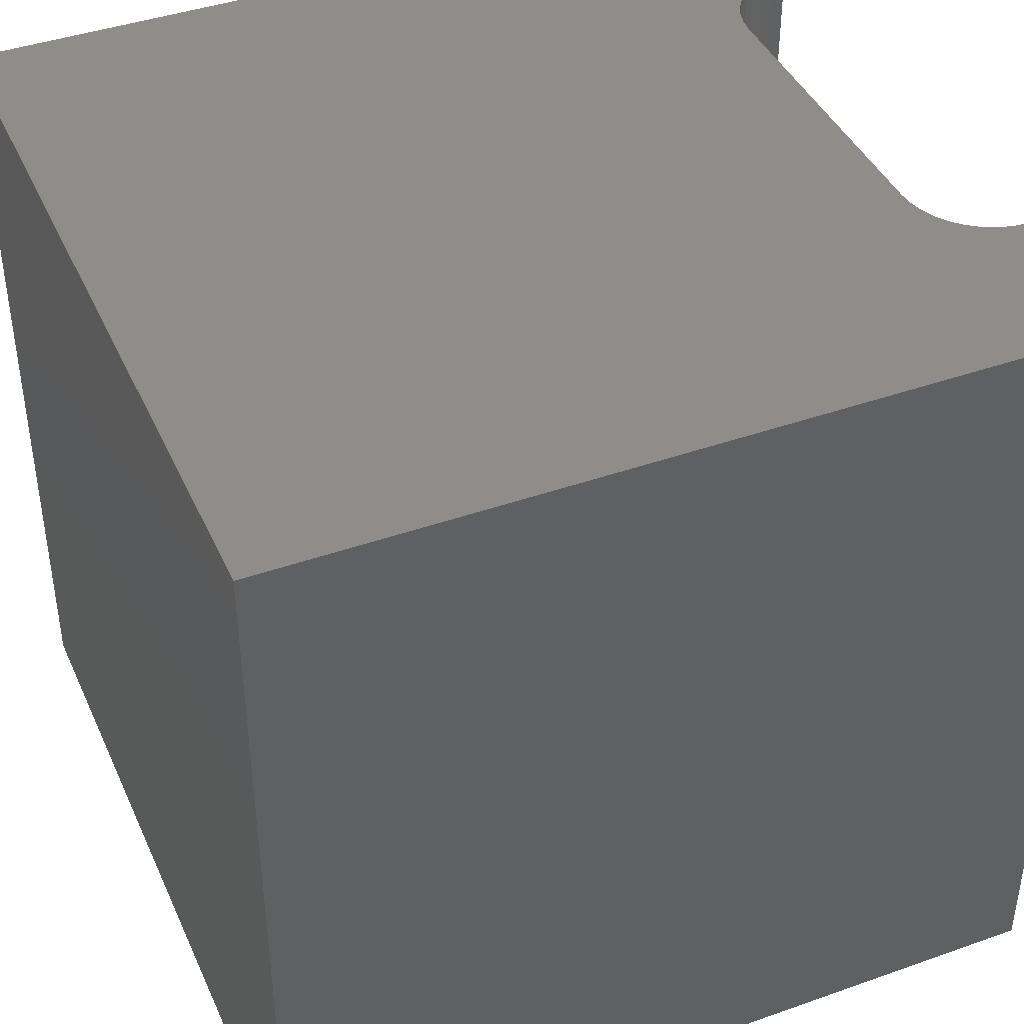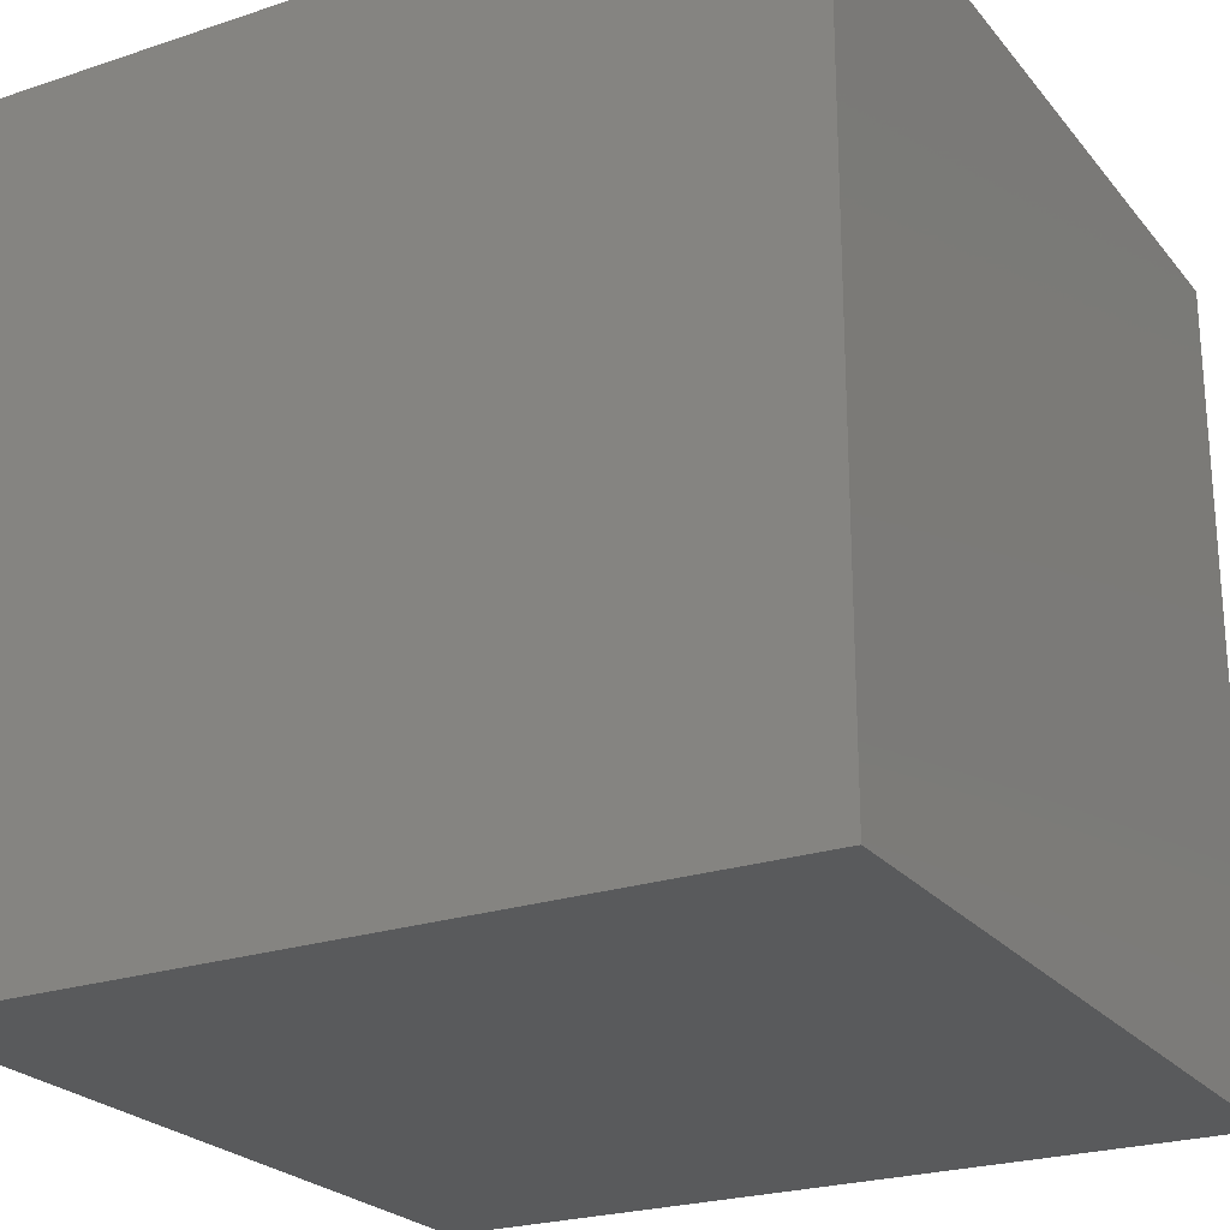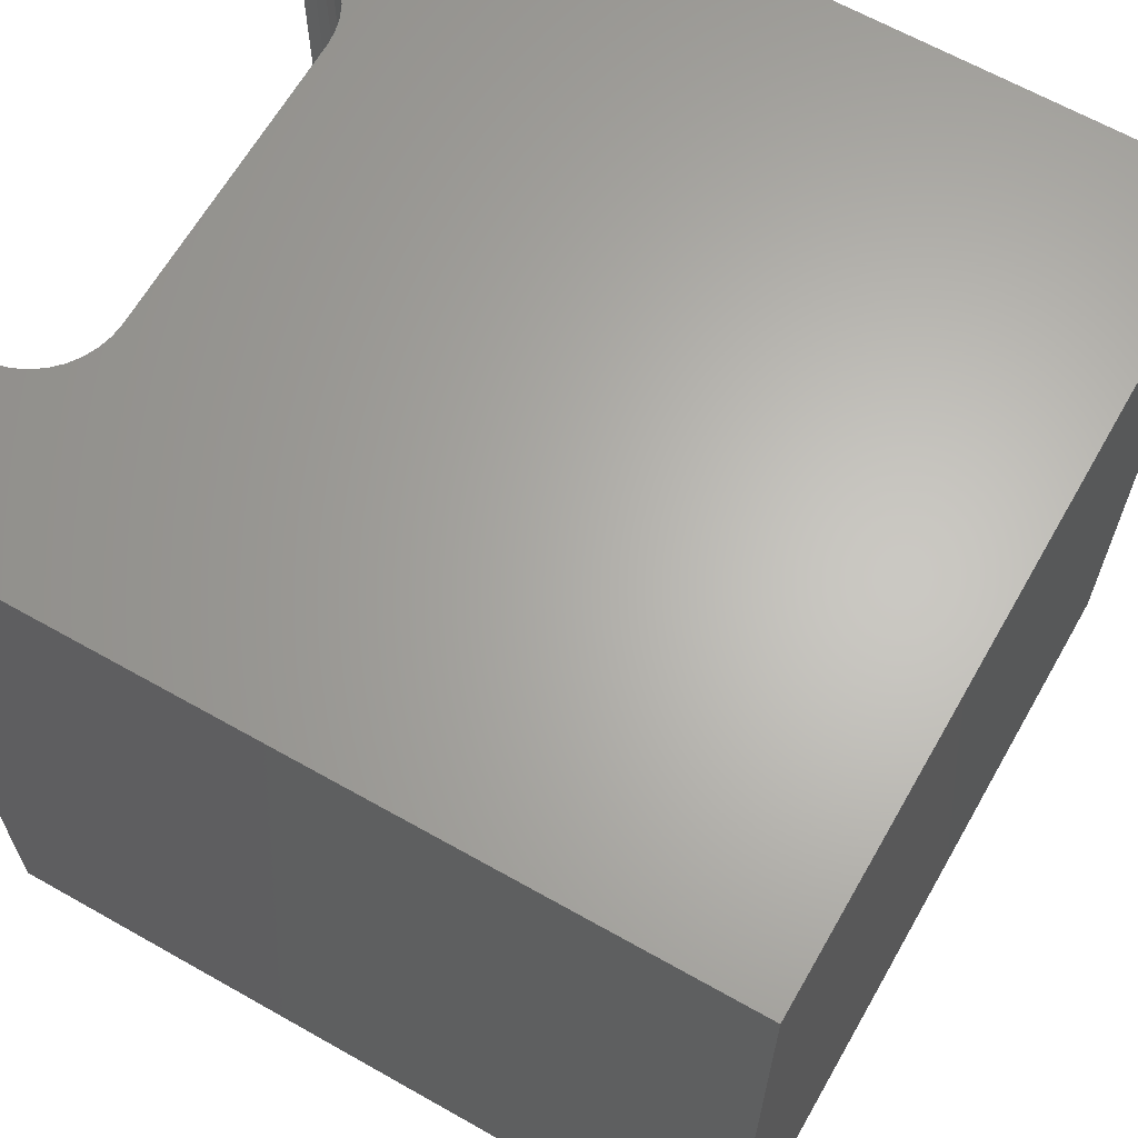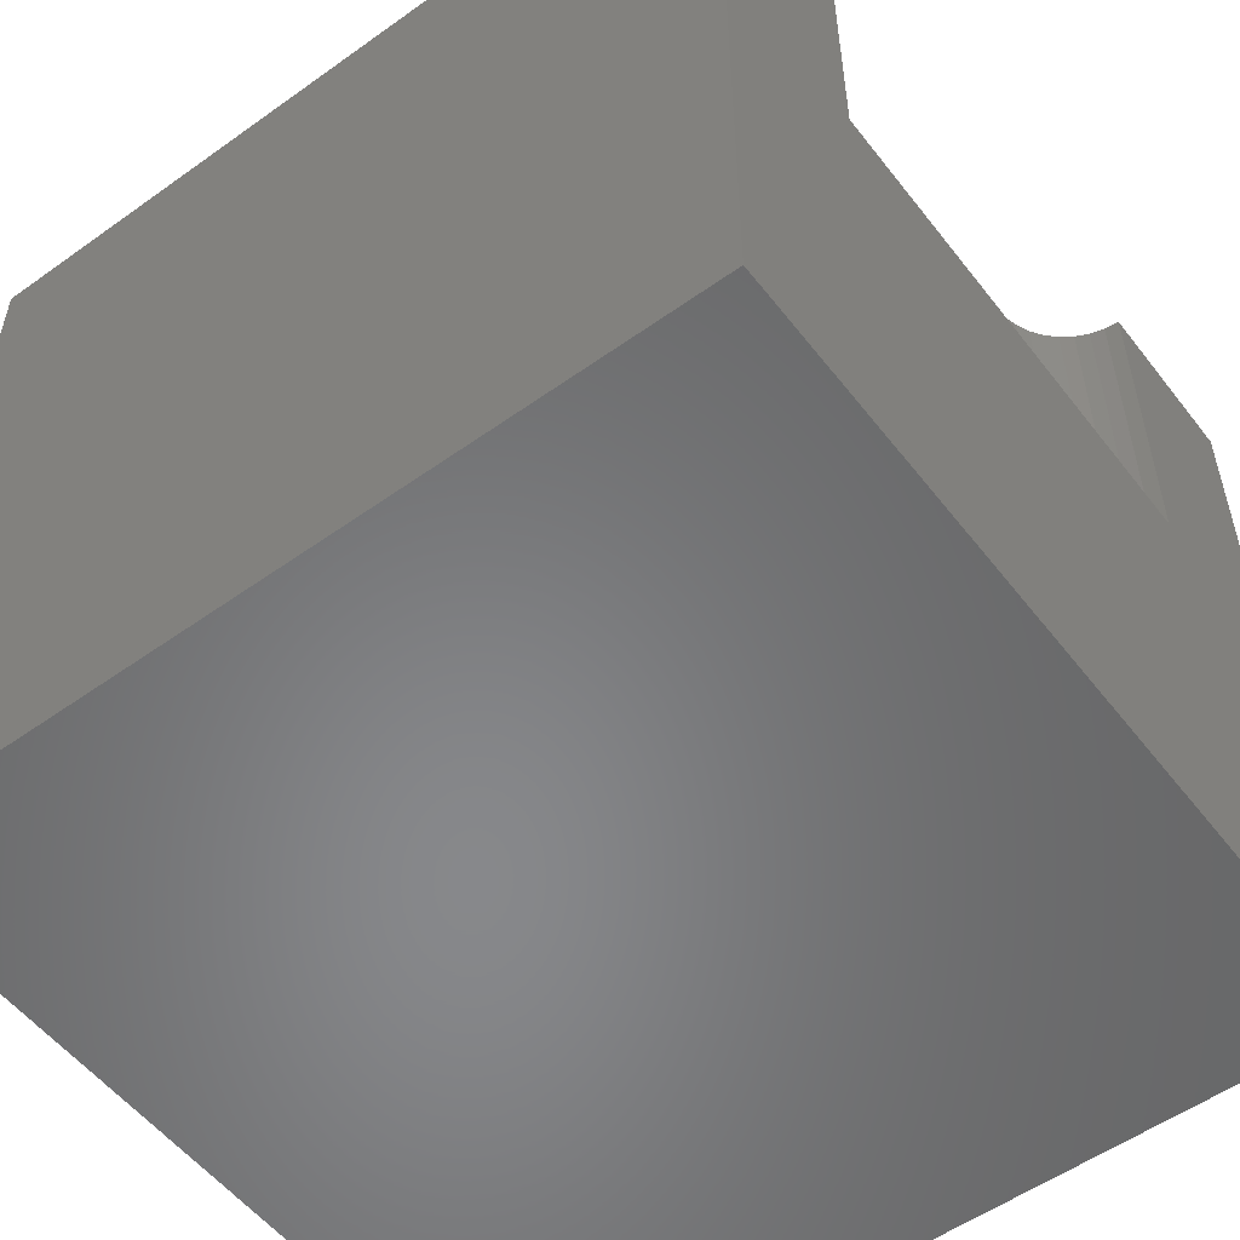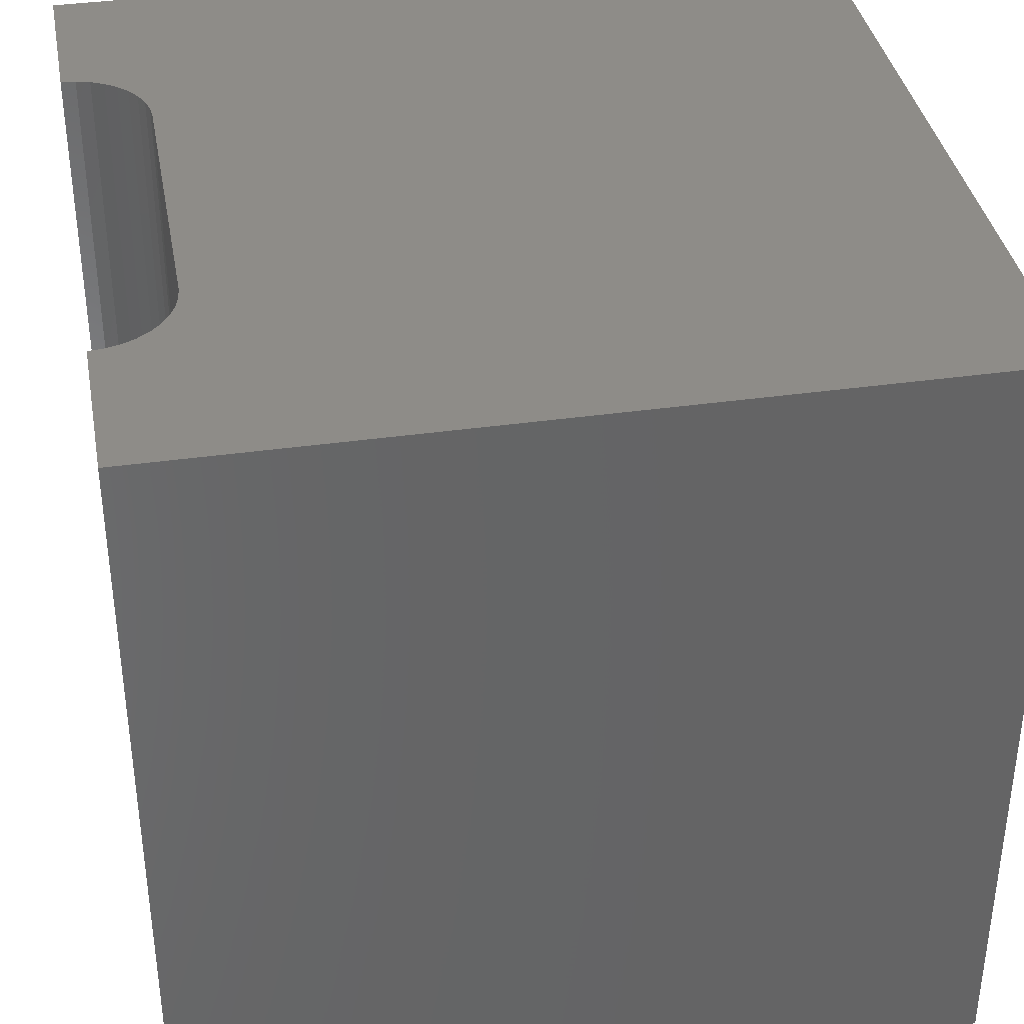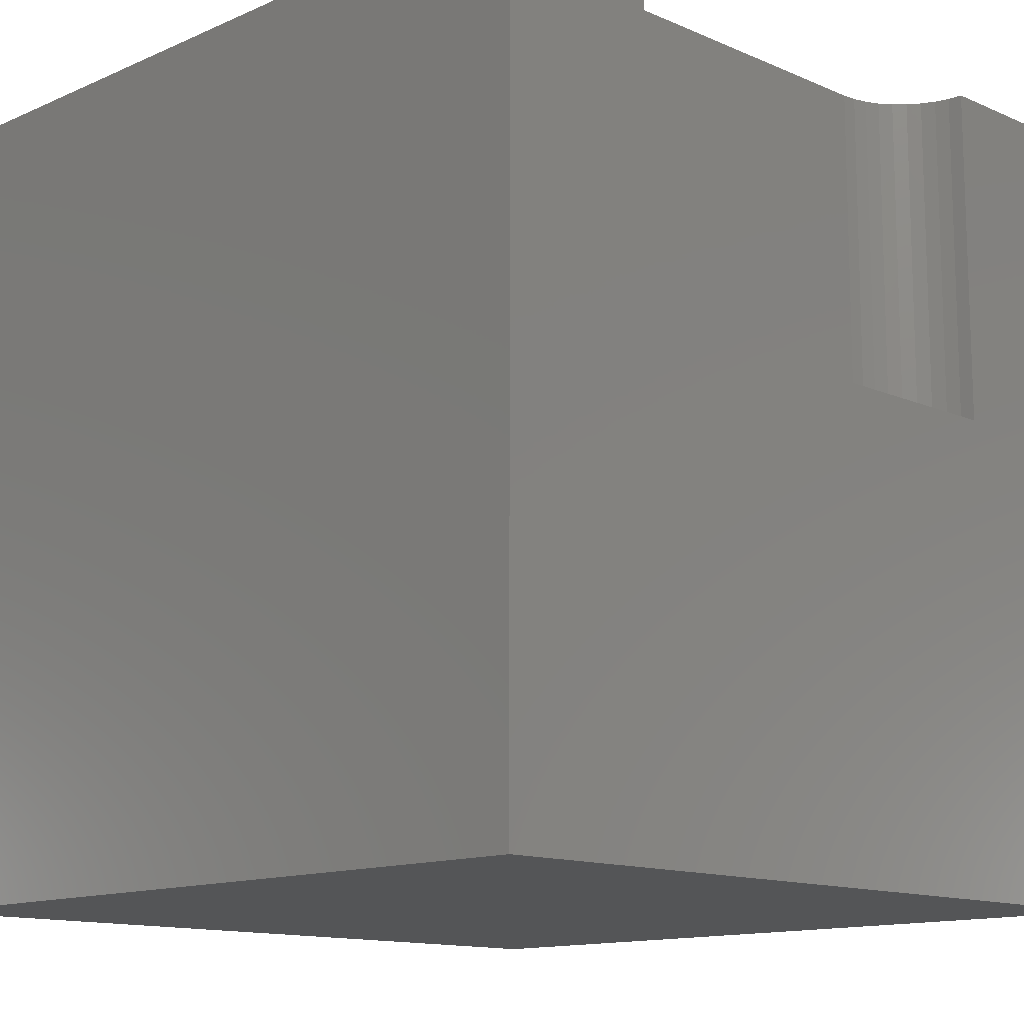
<metadata>
{"format":"stl","ext":"stl","renderer":"f3d","projection":"perspective","resolution":1024,"background":"white","views":[{"elev":41.9,"azim":157.0,"up":"+Z"},{"elev":-23.9,"azim":119.0,"up":"+Y"},{"elev":64.6,"azim":29.7,"up":"+Z"},{"elev":-54.5,"azim":-142.9,"up":"+Z"},{"elev":37.5,"azim":-10.3,"up":"+Z"},{"elev":-13.0,"azim":-134.8,"up":"+Z"}]}
</metadata>
<code>
# stl→obj: 52 verts, 92 faces
v 0 7.939 10
v 0 10 10
v 0 7.939 5.8
v 0 10 0
v 0 2.061 5.8
v 0 0 0
v 0 2.061 10
v 0 0 10
v 0.1789 2.076 10
v 0.3524 2.123 10
v 6.31e-17 7.939 10
v 0.1789 7.924 10
v 10 0 10
v 0.6624 2.302 10
v 0.5152 2.199 10
v 1.015 2.912 10
v 0.9683 2.739 10
v 0.6624 7.698 10
v 10 10 10
v 0.5152 7.801 10
v 0.3524 7.877 10
v 0.7894 7.571 10
v 0.8924 7.424 10
v 0.9683 7.261 10
v 0.8924 2.576 10
v 0.7894 2.429 10
v 1.015 7.088 10
v 1.03 6.909 10
v 1.03 3.091 10
v 10 10 0
v 10 0 0
v 1.03 6.909 5.8
v 6.31e-17 7.939 5.8
v 1.03 3.091 5.8
v -1.893e-16 2.061 5.8
v 0.5152 7.801 5.8
v 0.3524 7.877 5.8
v 0.1789 7.924 5.8
v 0.1789 2.076 5.8
v 0.3524 2.123 5.8
v 0.5152 2.199 5.8
v 0.8924 7.424 5.8
v 0.9683 7.261 5.8
v 1.015 7.088 5.8
v 0.7894 7.571 5.8
v 0.6624 7.698 5.8
v 0.7894 2.429 5.8
v 0.8924 2.576 5.8
v 0.6624 2.302 5.8
v 0.9683 2.739 5.8
v 1.015 2.912 5.8
v -1.893e-16 2.061 10
f 1 2 3
f 3 2 4
f 3 4 5
f 5 4 6
f 5 6 7
f 7 6 8
f 7 8 9
f 9 8 10
f 2 11 12
f 13 14 8
f 8 14 15
f 8 15 10
f 16 17 13
f 18 19 20
f 20 19 2
f 20 2 21
f 21 2 12
f 18 22 19
f 19 22 23
f 19 23 24
f 17 25 13
f 13 25 26
f 13 26 14
f 24 27 19
f 19 27 28
f 19 28 13
f 13 28 29
f 13 29 16
f 30 19 31
f 31 19 13
f 4 30 6
f 6 30 31
f 19 30 2
f 2 30 4
f 31 13 6
f 6 13 8
f 32 33 34
f 34 33 35
f 36 37 32
f 32 37 38
f 32 38 33
f 35 39 34
f 34 39 40
f 34 40 41
f 42 32 43
f 43 32 44
f 42 45 32
f 32 45 46
f 32 46 36
f 47 48 49
f 49 48 50
f 49 50 41
f 41 50 51
f 41 51 34
f 35 52 9
f 35 9 39
f 39 9 10
f 39 10 40
f 40 10 15
f 40 15 41
f 41 15 14
f 41 14 49
f 49 14 26
f 49 26 47
f 47 26 25
f 47 25 48
f 48 25 17
f 48 17 50
f 50 17 16
f 50 16 51
f 51 16 29
f 51 29 34
f 32 28 27
f 32 27 44
f 44 27 24
f 44 24 43
f 43 24 23
f 43 23 42
f 42 23 22
f 42 22 45
f 45 22 18
f 45 18 46
f 46 18 20
f 46 20 36
f 36 20 21
f 36 21 37
f 37 21 12
f 37 12 38
f 38 12 11
f 38 11 33
f 32 34 28
f 28 34 29

</code>
